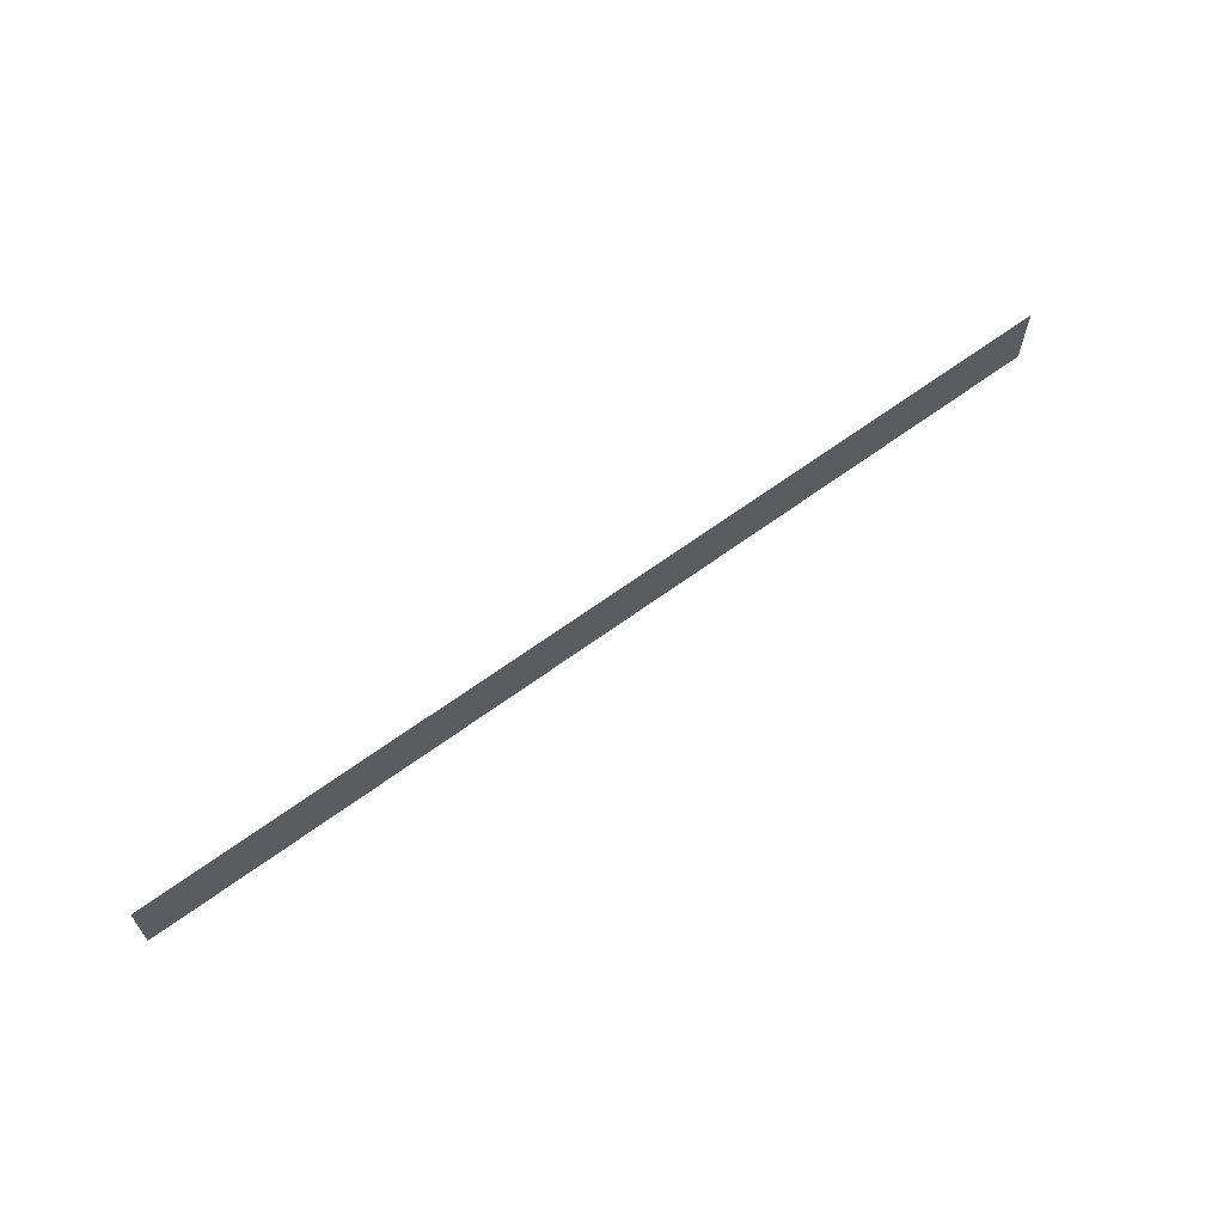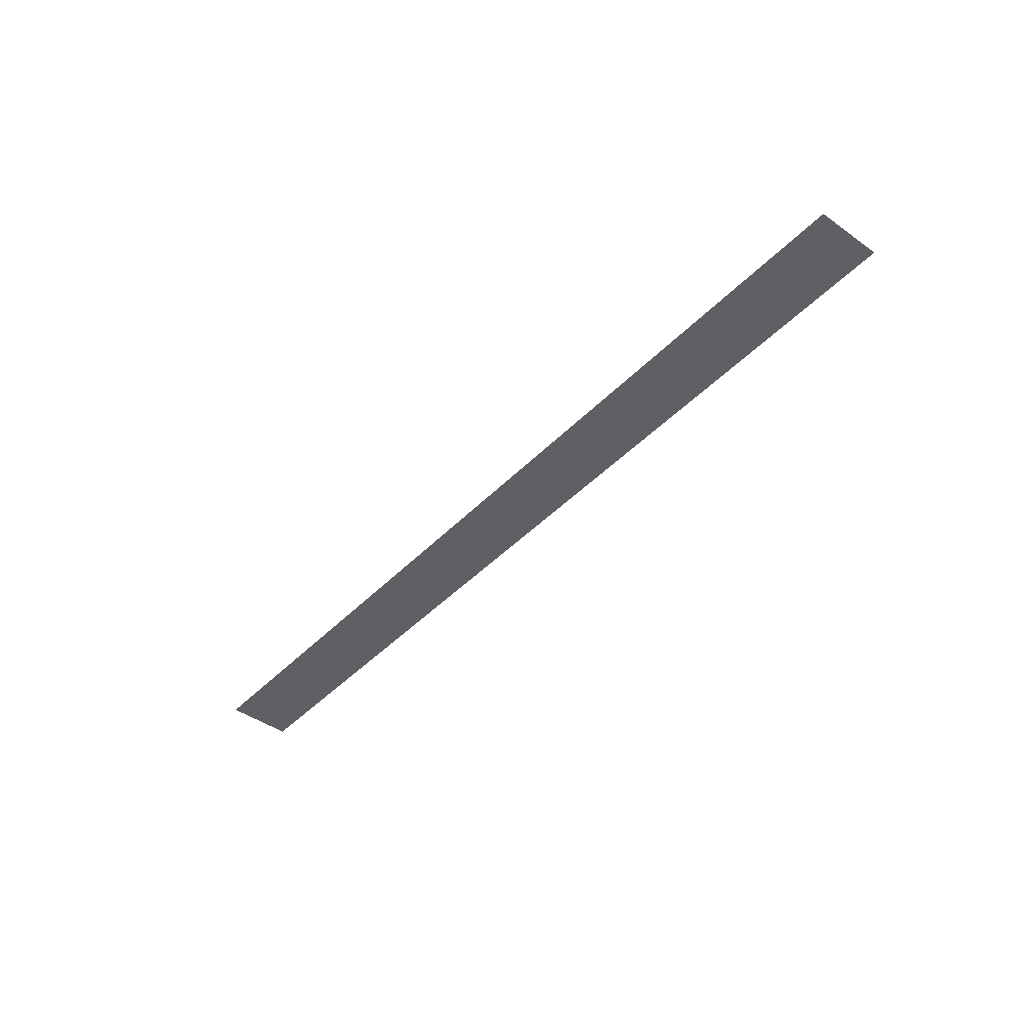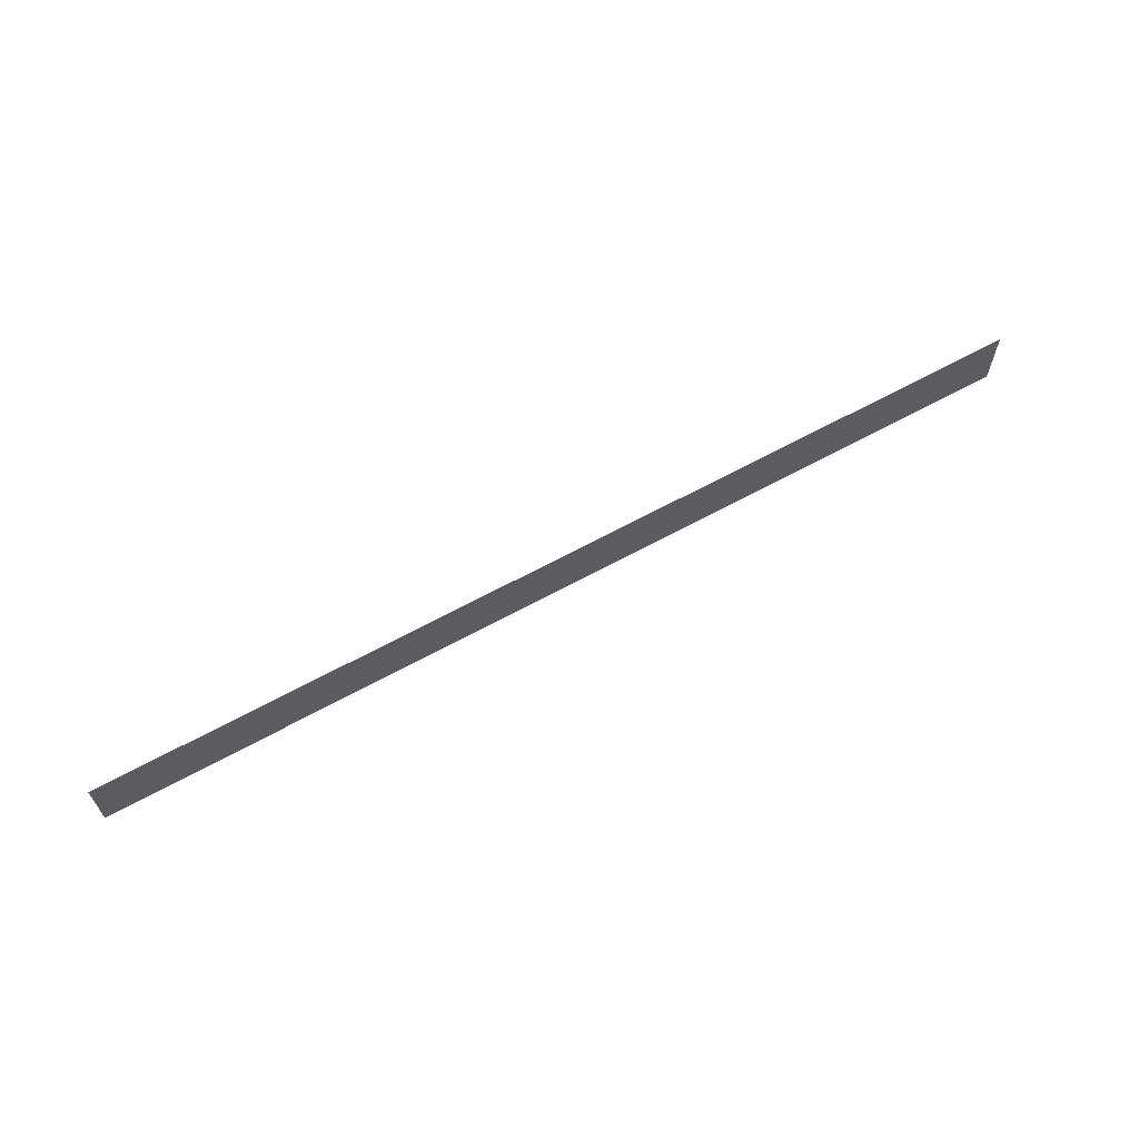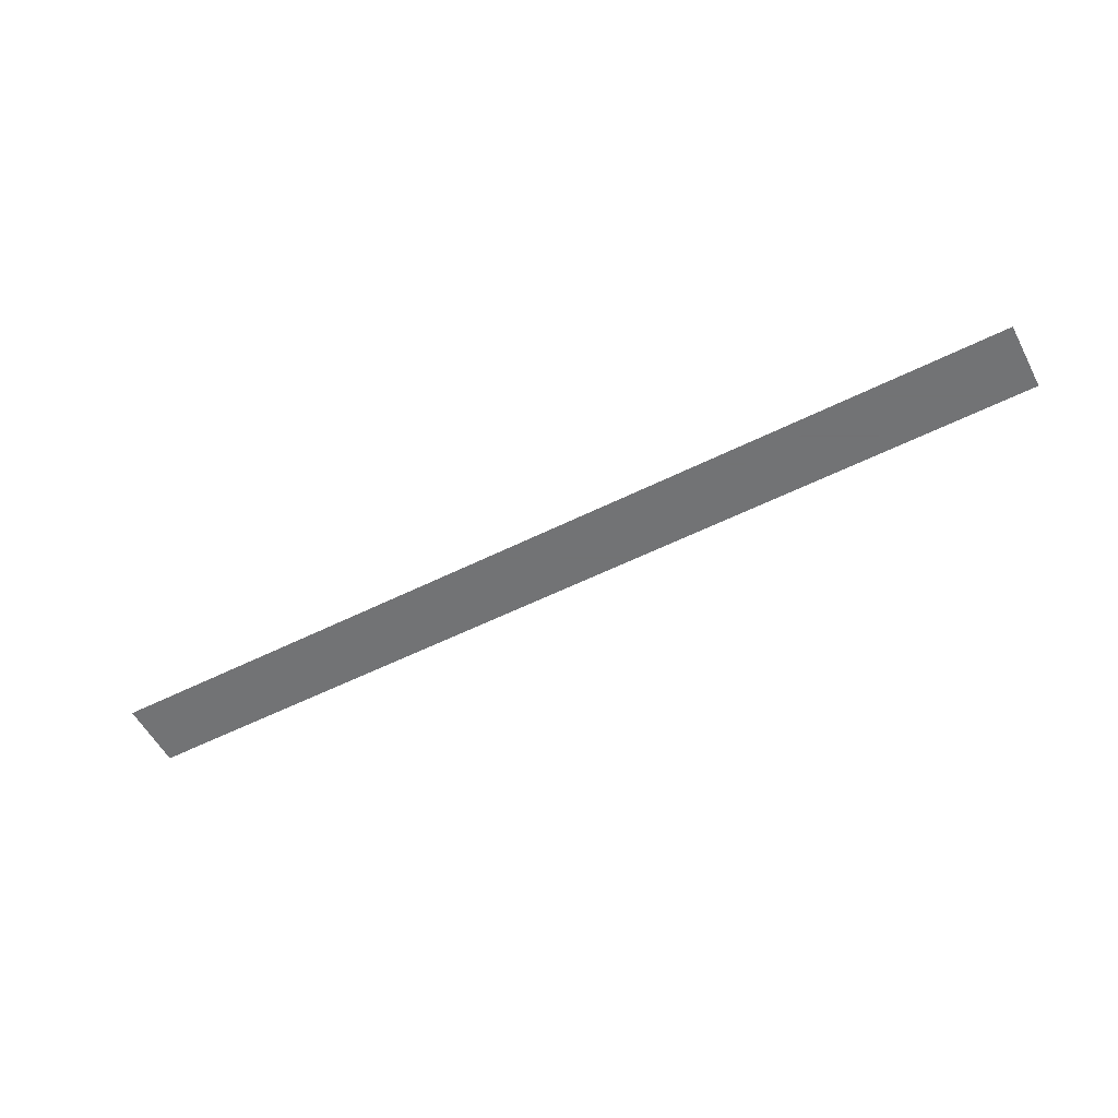
<metadata>
{"format":"obj","ext":"obj","renderer":"f3d","projection":"perspective","resolution":1024,"background":"white","views":[{"elev":63.8,"azim":-36.7,"up":"+Y"},{"elev":-43.7,"azim":50.1,"up":"+Z"},{"elev":64.1,"azim":-29.0,"up":"+Y"},{"elev":-55.7,"azim":27.7,"up":"+Z"}]}
</metadata>
<code>
v -100 -7.1 0
v -100 -100 0
v 1200 -7.1 0
v 1200 -100 0
g g1
f 1 2 4 3
g g2
g g3
g g4

</code>
